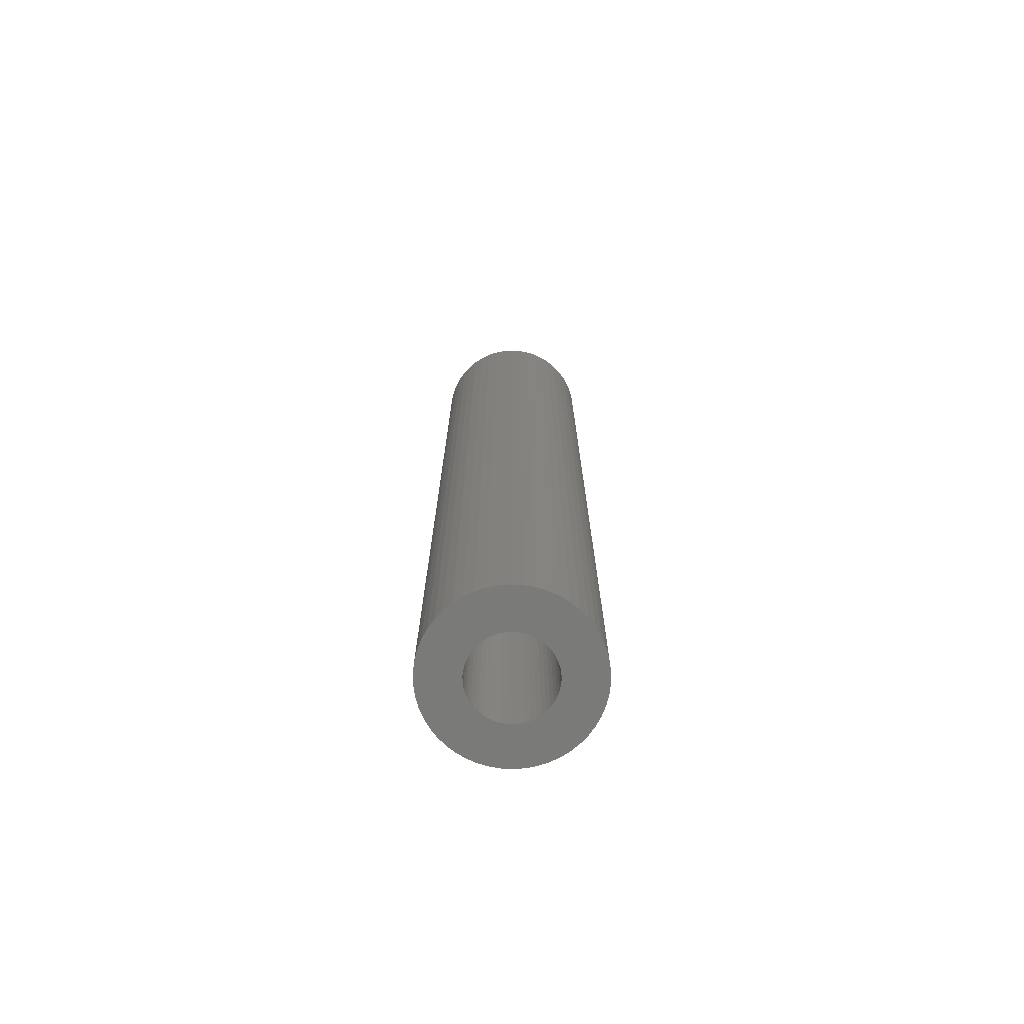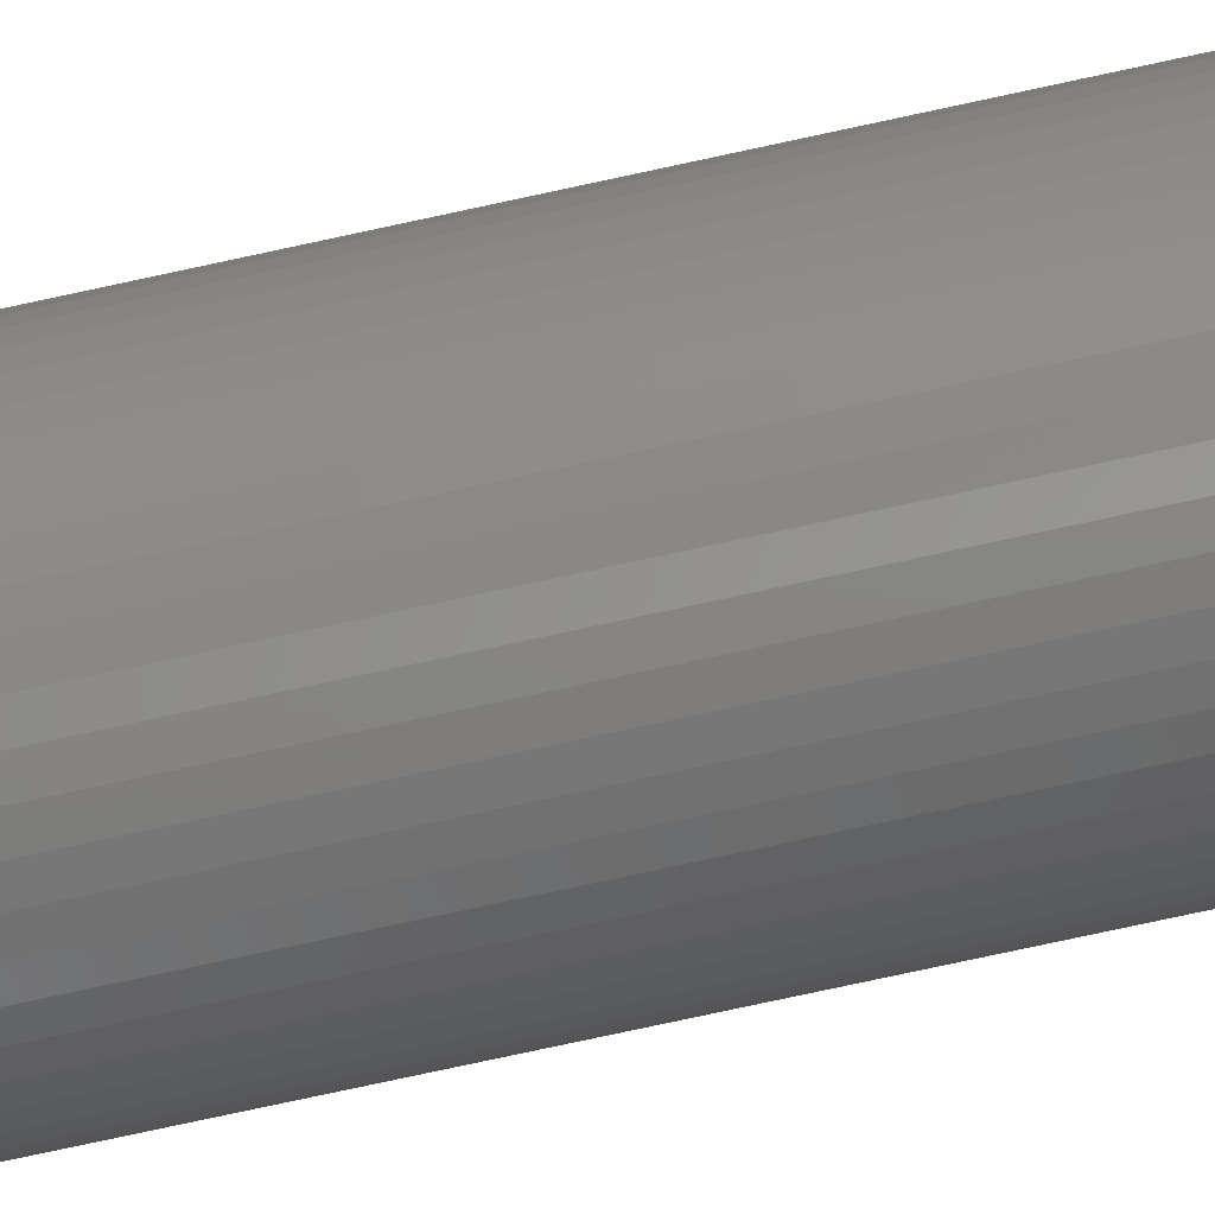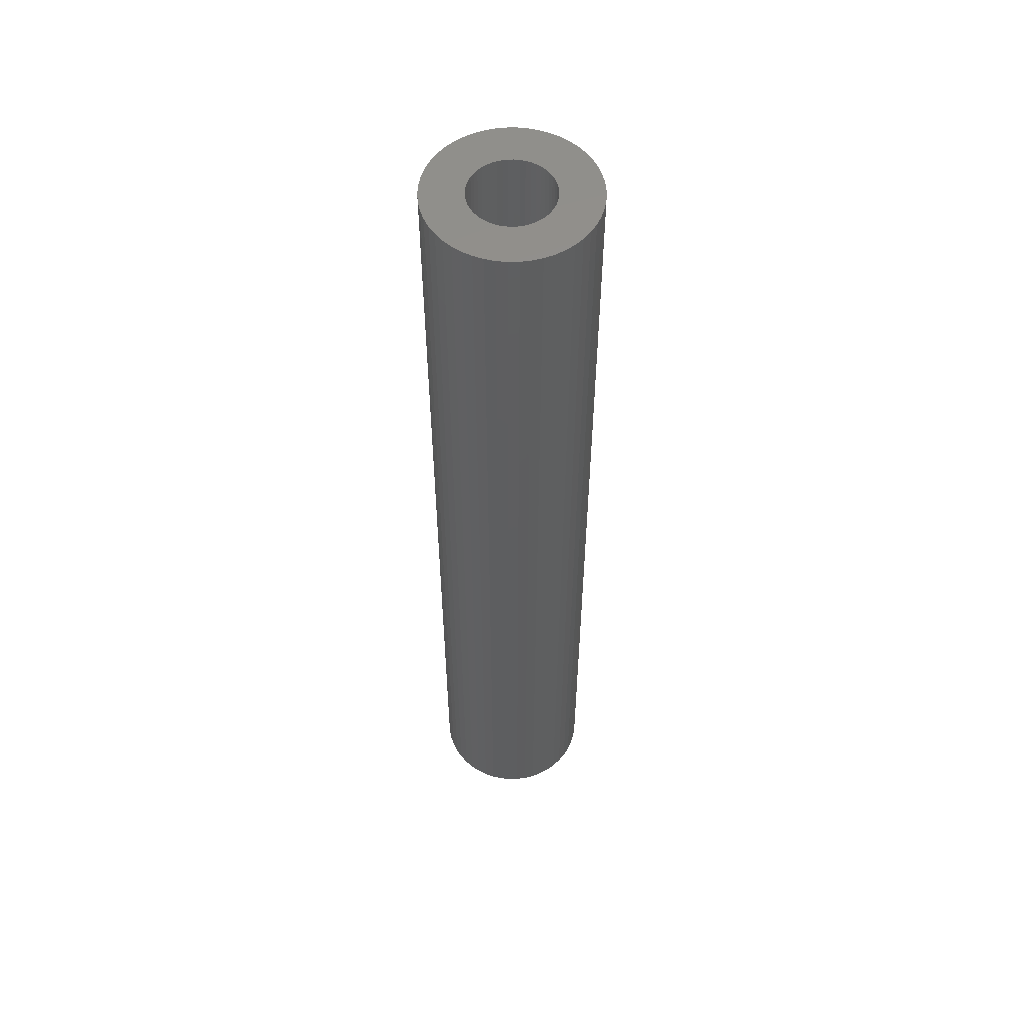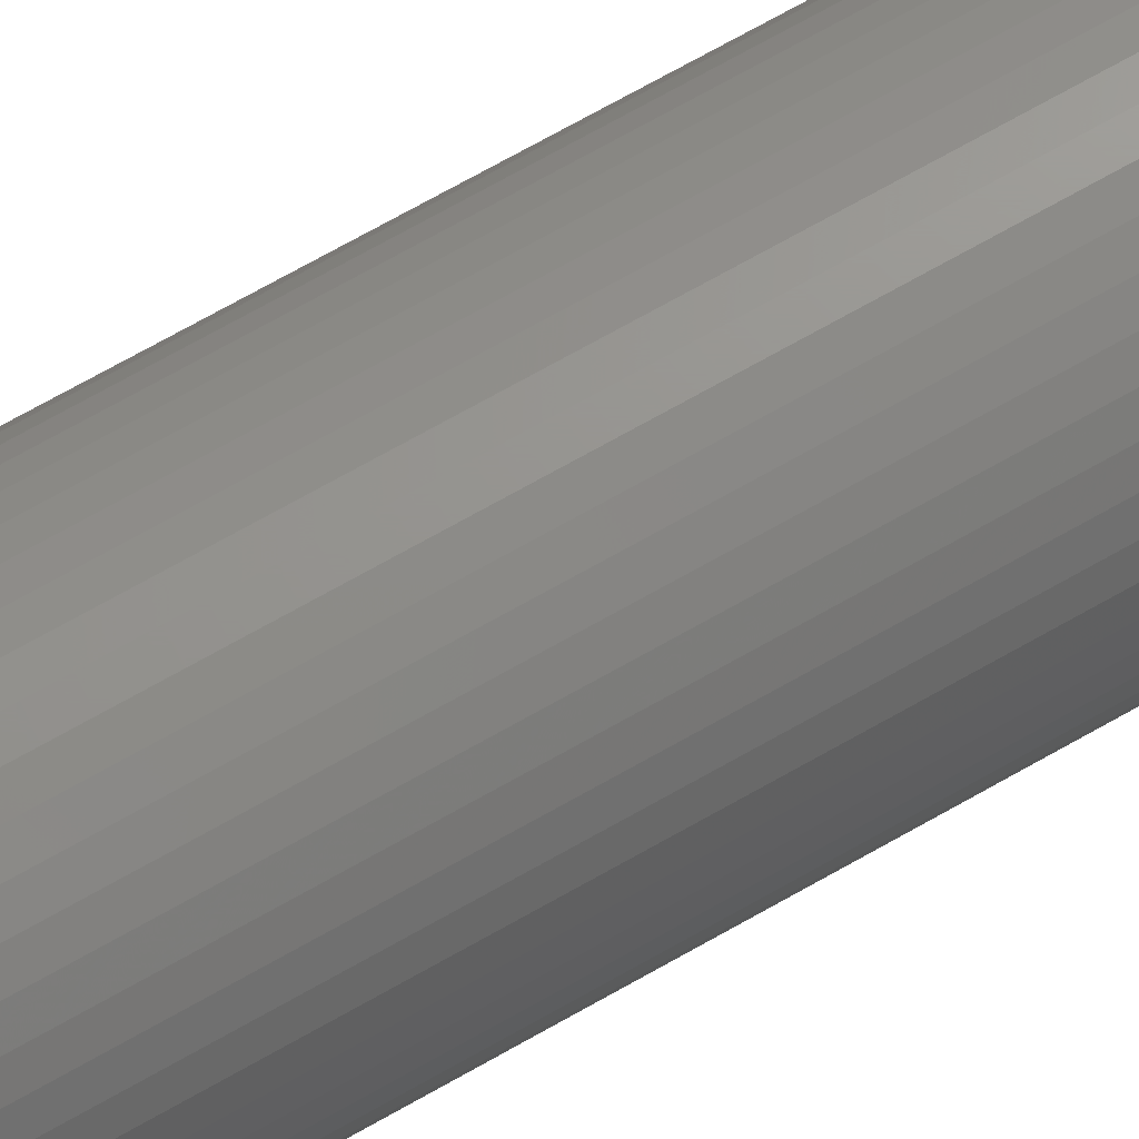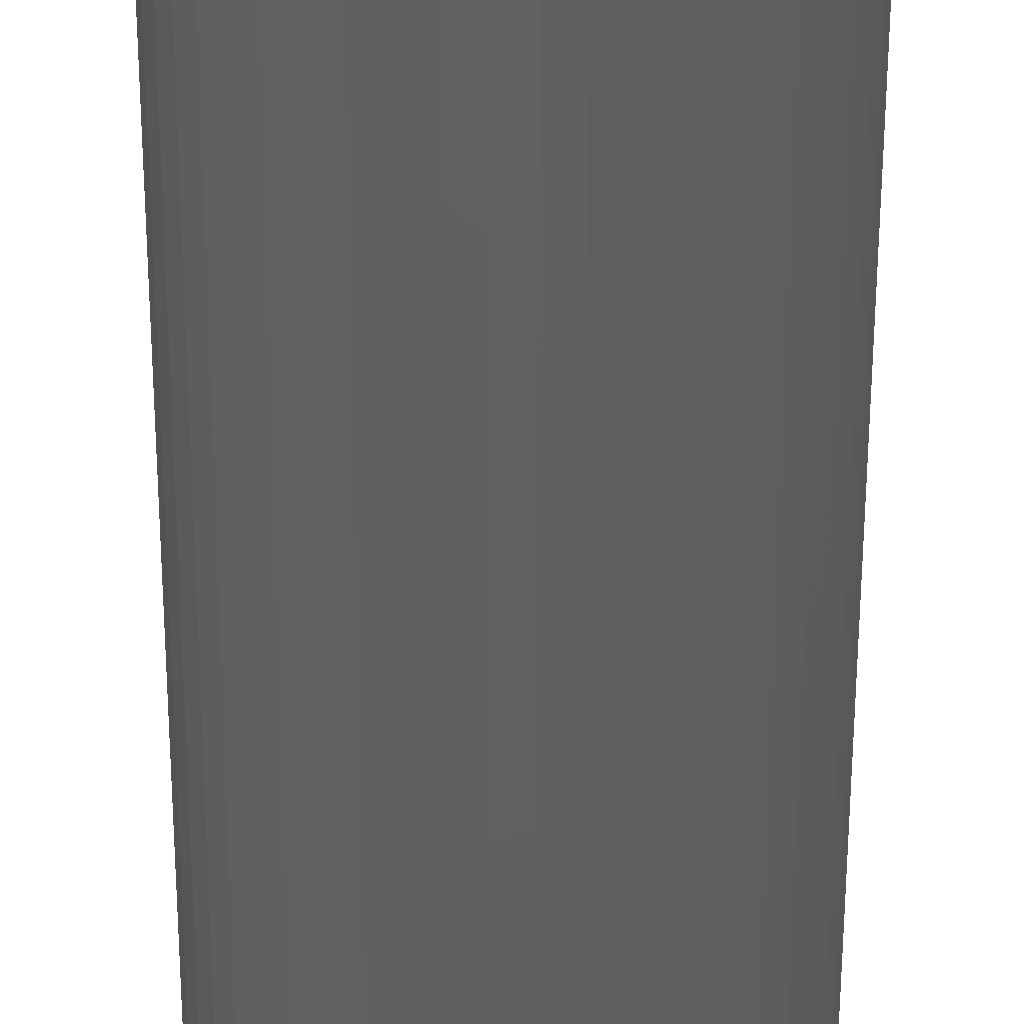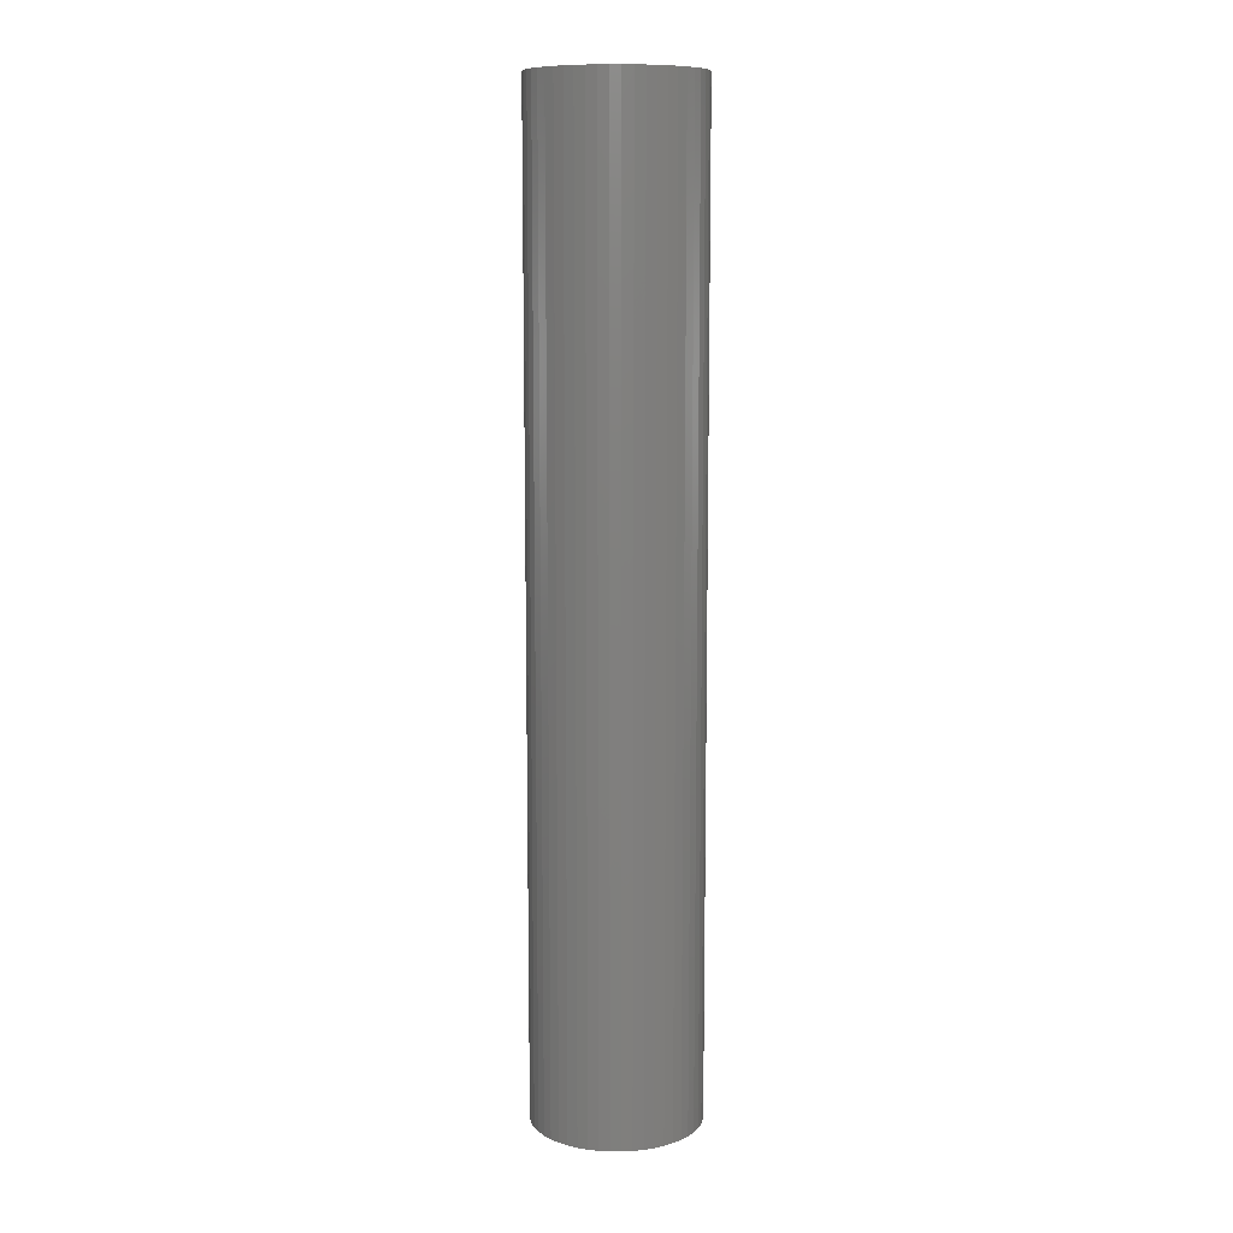
<metadata>
{"format":"stl","ext":"stl","renderer":"f3d","projection":"perspective","resolution":1024,"background":"white","views":[{"elev":-73.3,"azim":-82.3,"up":"+Z"},{"elev":-76.9,"azim":-77.8,"up":"+Y"},{"elev":54.7,"azim":92.6,"up":"+Z"},{"elev":70.8,"azim":60.4,"up":"+Y"},{"elev":-41.7,"azim":179.9,"up":"+Y"},{"elev":10.3,"azim":-78.7,"up":"+Z"}]}
</metadata>
<code>
# stl→obj: 200 verts, 400 faces
v 3 0 17.5
v 2.976 0.376 -17.5
v 2.976 0.376 17.5
v 3 0 -17.5
v -3 0 -17.5
v -2.976 0.376 17.5
v -2.976 0.376 -17.5
v -3 0 17.5
v 0.1884 2.994 -17.5
v -0.1884 2.994 17.5
v 0.1884 2.994 17.5
v -0.1884 2.994 -17.5
v -0.1884 -2.994 -17.5
v 0.1884 -2.994 17.5
v -0.1884 -2.994 17.5
v 0.1884 -2.994 -17.5
v 2.187 2.054 -17.5
v 1.912 2.312 17.5
v 2.187 2.054 17.5
v 1.912 2.312 -17.5
v -1.912 2.312 -17.5
v -2.187 2.054 17.5
v -1.912 2.312 17.5
v -2.187 2.054 -17.5
v -0.9271 2.853 -17.5
v -1.277 2.714 17.5
v -0.9271 2.853 17.5
v -1.277 2.714 -17.5
v 2.427 -1.763 17.5
v 2.629 -1.445 -17.5
v 2.629 -1.445 17.5
v 2.427 -1.763 -17.5
v 2.789 1.104 17.5
v 2.629 1.445 -17.5
v 2.629 1.445 17.5
v 2.789 1.104 -17.5
v 2.906 0.7461 -17.5
v 2.906 0.7461 17.5
v 1.277 2.714 -17.5
v 0.9271 2.853 17.5
v 1.277 2.714 17.5
v 0.9271 2.853 -17.5
v 0.5621 2.947 17.5
v 0.5621 2.947 -17.5
v 1.607 2.533 17.5
v 1.607 2.533 -17.5
v -2.789 1.104 -17.5
v -2.629 1.445 17.5
v -2.629 1.445 -17.5
v -2.789 1.104 17.5
v -2.906 0.7461 -17.5
v -2.906 0.7461 17.5
v -0.5621 2.947 -17.5
v -0.5621 2.947 17.5
v 0.5621 -2.947 17.5
v 0.5621 -2.947 -17.5
v 0.9271 -2.853 -17.5
v 1.277 -2.714 17.5
v 0.9271 -2.853 17.5
v 1.277 -2.714 -17.5
v 2.427 1.763 17.5
v 2.427 1.763 -17.5
v -2.427 1.763 17.5
v -2.427 1.763 -17.5
v 1.5 0 17.5
v 1.488 0.188 17.5
v 2.976 -0.376 17.5
v 1.453 0.373 17.5
v 1.488 -0.188 17.5
v 1.395 0.5522 17.5
v 2.906 -0.7461 17.5
v 1.314 0.7226 17.5
v 1.453 -0.373 17.5
v 1.214 0.8817 17.5
v 2.789 -1.104 17.5
v 1.093 1.027 17.5
v 1.395 -0.5522 17.5
v 0.9561 1.156 17.5
v 1.314 -0.7226 17.5
v 0.8037 1.266 17.5
v 0.6387 1.357 17.5
v 0.4635 1.427 17.5
v 0.2811 1.473 17.5
v 0.09418 1.497 17.5
v -0.09418 1.497 17.5
v -0.2811 1.473 17.5
v -0.4635 1.427 17.5
v -0.6387 1.357 17.5
v -0.8037 1.266 17.5
v -1.607 2.533 17.5
v -0.9561 1.156 17.5
v -1.093 1.027 17.5
v -1.214 0.8817 17.5
v -1.314 0.7226 17.5
v 1.214 -0.8817 17.5
v 2.187 -2.054 17.5
v 1.093 -1.027 17.5
v 1.912 -2.312 17.5
v 0.9561 -1.156 17.5
v 1.607 -2.533 17.5
v 0.8037 -1.266 17.5
v 0.6387 -1.357 17.5
v 0.4635 -1.427 17.5
v 0.2811 -1.473 17.5
v 0.09418 -1.497 17.5
v -0.09418 -1.497 17.5
v -0.2811 -1.473 17.5
v -0.5621 -2.947 17.5
v -0.4635 -1.427 17.5
v -0.9271 -2.853 17.5
v -0.6387 -1.357 17.5
v -1.277 -2.714 17.5
v -0.8037 -1.266 17.5
v -1.607 -2.533 17.5
v -0.9561 -1.156 17.5
v -1.912 -2.312 17.5
v -1.093 -1.027 17.5
v -2.187 -2.054 17.5
v -1.214 -0.8817 17.5
v -2.427 -1.763 17.5
v -1.314 -0.7226 17.5
v -2.629 -1.445 17.5
v -1.395 -0.5522 17.5
v -2.789 -1.104 17.5
v -1.453 -0.373 17.5
v -2.906 -0.7461 17.5
v -1.488 -0.188 17.5
v -2.976 -0.376 17.5
v -1.5 0 17.5
v -1.395 0.5522 17.5
v -1.453 0.373 17.5
v -1.488 0.188 17.5
v -1.607 2.533 -17.5
v 2.976 -0.376 -17.5
v 1.607 -2.533 -17.5
v 1.912 -2.312 -17.5
v 2.187 -2.054 -17.5
v 2.906 -0.7461 -17.5
v 1.5 0 -17.5
v 1.488 -0.188 -17.5
v 1.453 -0.373 -17.5
v 2.789 -1.104 -17.5
v 1.488 0.188 -17.5
v 1.395 -0.5522 -17.5
v 1.314 -0.7226 -17.5
v 1.453 0.373 -17.5
v 1.214 -0.8817 -17.5
v 1.093 -1.027 -17.5
v 1.395 0.5522 -17.5
v 0.9561 -1.156 -17.5
v 1.314 0.7226 -17.5
v 0.8037 -1.266 -17.5
v 0.6387 -1.357 -17.5
v 0.4635 -1.427 -17.5
v 0.2811 -1.473 -17.5
v 0.09418 -1.497 -17.5
v -0.09418 -1.497 -17.5
v -0.2811 -1.473 -17.5
v -0.5621 -2.947 -17.5
v -0.4635 -1.427 -17.5
v -0.9271 -2.853 -17.5
v -0.6387 -1.357 -17.5
v -1.277 -2.714 -17.5
v -0.8037 -1.266 -17.5
v -1.607 -2.533 -17.5
v -0.9561 -1.156 -17.5
v -1.912 -2.312 -17.5
v -1.093 -1.027 -17.5
v -2.187 -2.054 -17.5
v -1.214 -0.8817 -17.5
v -2.427 -1.763 -17.5
v -2.629 -1.445 -17.5
v -1.314 -0.7226 -17.5
v 1.214 0.8817 -17.5
v 1.093 1.027 -17.5
v 0.9561 1.156 -17.5
v 0.8037 1.266 -17.5
v 0.6387 1.357 -17.5
v 0.4635 1.427 -17.5
v 0.2811 1.473 -17.5
v 0.09418 1.497 -17.5
v -0.09418 1.497 -17.5
v -0.2811 1.473 -17.5
v -0.4635 1.427 -17.5
v -0.6387 1.357 -17.5
v -0.8037 1.266 -17.5
v -0.9561 1.156 -17.5
v -1.093 1.027 -17.5
v -1.214 0.8817 -17.5
v -1.314 0.7226 -17.5
v -1.395 0.5522 -17.5
v -1.453 0.373 -17.5
v -1.488 0.188 -17.5
v -1.5 0 -17.5
v -1.395 -0.5522 -17.5
v -2.789 -1.104 -17.5
v -1.453 -0.373 -17.5
v -2.906 -0.7461 -17.5
v -1.488 -0.188 -17.5
v -2.976 -0.376 -17.5
f 1 2 3
f 2 1 4
f 5 6 7
f 6 5 8
f 9 10 11
f 10 9 12
f 13 14 15
f 14 13 16
f 17 18 19
f 18 17 20
f 21 22 23
f 22 21 24
f 25 26 27
f 26 25 28
f 29 30 31
f 30 29 32
f 33 34 35
f 34 33 36
f 3 37 38
f 37 3 2
f 39 40 41
f 40 39 42
f 42 43 40
f 43 42 44
f 20 45 18
f 45 20 46
f 47 48 49
f 48 47 50
f 51 50 47
f 50 51 52
f 53 27 54
f 27 53 25
f 16 55 14
f 55 16 56
f 57 58 59
f 58 57 60
f 38 36 33
f 36 38 37
f 61 17 19
f 17 61 62
f 35 62 61
f 62 35 34
f 44 11 43
f 11 44 9
f 46 41 45
f 41 46 39
f 49 63 64
f 63 49 48
f 64 22 24
f 22 64 63
f 7 52 51
f 52 7 6
f 65 1 3
f 66 3 38
f 1 65 67
f 68 38 33
f 69 67 65
f 70 33 35
f 67 69 71
f 72 35 61
f 73 71 69
f 74 61 19
f 71 73 75
f 76 19 18
f 77 75 73
f 78 18 45
f 75 77 31
f 79 31 77
f 3 66 65
f 38 68 66
f 33 70 68
f 35 72 70
f 80 45 41
f 61 74 72
f 19 76 74
f 18 78 76
f 81 41 40
f 45 80 78
f 41 81 80
f 82 40 43
f 40 82 81
f 43 83 82
f 11 83 43
f 11 84 83
f 11 85 84
f 10 85 11
f 10 86 85
f 54 86 10
f 86 54 87
f 27 87 54
f 87 27 88
f 26 88 27
f 88 26 89
f 90 89 26
f 89 90 91
f 23 91 90
f 91 23 92
f 22 92 23
f 92 22 93
f 63 93 22
f 48 94 63
f 93 63 94
f 31 79 29
f 95 29 79
f 29 95 96
f 97 96 95
f 96 97 98
f 99 98 97
f 98 99 100
f 101 100 99
f 100 101 58
f 102 58 101
f 58 102 59
f 103 59 102
f 59 103 55
f 104 55 103
f 104 14 55
f 105 14 104
f 106 14 105
f 106 15 14
f 107 15 106
f 108 107 109
f 107 108 15
f 110 109 111
f 112 111 113
f 109 110 108
f 114 113 115
f 116 115 117
f 118 117 119
f 111 112 110
f 120 119 121
f 122 121 123
f 124 123 125
f 126 125 127
f 113 114 112
f 128 127 129
f 94 48 130
f 50 130 48
f 115 116 114
f 130 50 131
f 117 118 116
f 52 131 50
f 119 120 118
f 131 52 132
f 121 122 120
f 6 132 52
f 123 124 122
f 132 6 129
f 125 126 124
f 8 129 6
f 127 128 126
f 129 8 128
f 28 90 26
f 90 28 133
f 133 23 90
f 23 133 21
f 12 54 10
f 54 12 53
f 67 4 1
f 4 67 134
f 60 100 58
f 100 60 135
f 136 96 98
f 96 136 137
f 71 134 67
f 134 71 138
f 139 4 134
f 140 134 138
f 4 139 2
f 141 138 142
f 143 2 139
f 144 142 30
f 2 143 37
f 145 30 32
f 146 37 143
f 147 32 137
f 37 146 36
f 148 137 136
f 149 36 146
f 150 136 135
f 36 149 34
f 151 34 149
f 134 140 139
f 138 141 140
f 142 144 141
f 30 145 144
f 152 135 60
f 32 147 145
f 137 148 147
f 136 150 148
f 153 60 57
f 135 152 150
f 60 153 152
f 154 57 56
f 57 154 153
f 56 155 154
f 16 155 56
f 16 156 155
f 16 157 156
f 13 157 16
f 13 158 157
f 159 158 13
f 158 159 160
f 161 160 159
f 160 161 162
f 163 162 161
f 162 163 164
f 165 164 163
f 164 165 166
f 167 166 165
f 166 167 168
f 169 168 167
f 168 169 170
f 171 170 169
f 172 173 171
f 170 171 173
f 34 151 62
f 174 62 151
f 62 174 17
f 175 17 174
f 17 175 20
f 176 20 175
f 20 176 46
f 177 46 176
f 46 177 39
f 178 39 177
f 39 178 42
f 179 42 178
f 42 179 44
f 180 44 179
f 180 9 44
f 181 9 180
f 182 9 181
f 182 12 9
f 183 12 182
f 53 183 184
f 183 53 12
f 25 184 185
f 28 185 186
f 184 25 53
f 133 186 187
f 21 187 188
f 24 188 189
f 185 28 25
f 64 189 190
f 49 190 191
f 47 191 192
f 51 192 193
f 186 133 28
f 7 193 194
f 173 172 195
f 196 195 172
f 187 21 133
f 195 196 197
f 188 24 21
f 198 197 196
f 189 64 24
f 197 198 199
f 190 49 64
f 200 199 198
f 191 47 49
f 199 200 194
f 192 51 47
f 5 194 200
f 193 7 51
f 194 5 7
f 31 142 75
f 142 31 30
f 96 32 29
f 32 96 137
f 169 116 118
f 116 169 167
f 171 122 172
f 122 171 120
f 196 126 198
f 126 196 124
f 56 59 55
f 59 56 57
f 135 98 100
f 98 135 136
f 75 138 71
f 138 75 142
f 159 15 108
f 15 159 13
f 161 108 110
f 108 161 159
f 167 114 116
f 114 167 165
f 169 120 171
f 120 169 118
f 172 124 196
f 124 172 122
f 198 128 200
f 128 198 126
f 200 8 5
f 8 200 128
f 163 110 112
f 110 163 161
f 165 112 114
f 112 165 163
f 139 66 143
f 66 139 65
f 129 193 132
f 193 129 194
f 182 84 85
f 84 182 181
f 156 106 105
f 106 156 157
f 176 76 78
f 76 176 175
f 188 91 92
f 91 188 187
f 185 87 88
f 87 185 184
f 149 72 151
f 72 149 70
f 143 68 146
f 68 143 66
f 179 81 82
f 81 179 178
f 180 82 83
f 82 180 179
f 178 80 81
f 80 178 177
f 130 190 94
f 190 130 191
f 94 189 93
f 189 94 190
f 131 191 130
f 191 131 192
f 187 89 91
f 89 187 186
f 183 85 86
f 85 183 182
f 144 73 141
f 73 144 77
f 155 105 104
f 105 155 156
f 146 70 149
f 70 146 68
f 174 76 175
f 76 174 74
f 151 74 174
f 74 151 72
f 181 83 84
f 83 181 180
f 177 78 80
f 78 177 176
f 132 192 131
f 192 132 193
f 184 86 87
f 86 184 183
f 148 99 97
f 99 148 150
f 141 69 140
f 69 141 73
f 121 195 123
f 195 121 173
f 153 103 102
f 103 153 154
f 93 188 92
f 188 93 189
f 186 88 89
f 88 186 185
f 152 102 101
f 102 152 153
f 145 77 144
f 77 145 79
f 148 95 147
f 95 148 97
f 140 65 139
f 65 140 69
f 160 111 109
f 111 160 162
f 166 117 115
f 117 166 168
f 123 197 125
f 197 123 195
f 127 194 129
f 194 127 199
f 154 104 103
f 104 154 155
f 150 101 99
f 101 150 152
f 147 79 145
f 79 147 95
f 157 107 106
f 107 157 158
f 164 115 113
f 115 164 166
f 158 109 107
f 109 158 160
f 119 173 121
f 173 119 170
f 125 199 127
f 199 125 197
f 117 170 119
f 170 117 168
f 162 113 111
f 113 162 164

</code>
